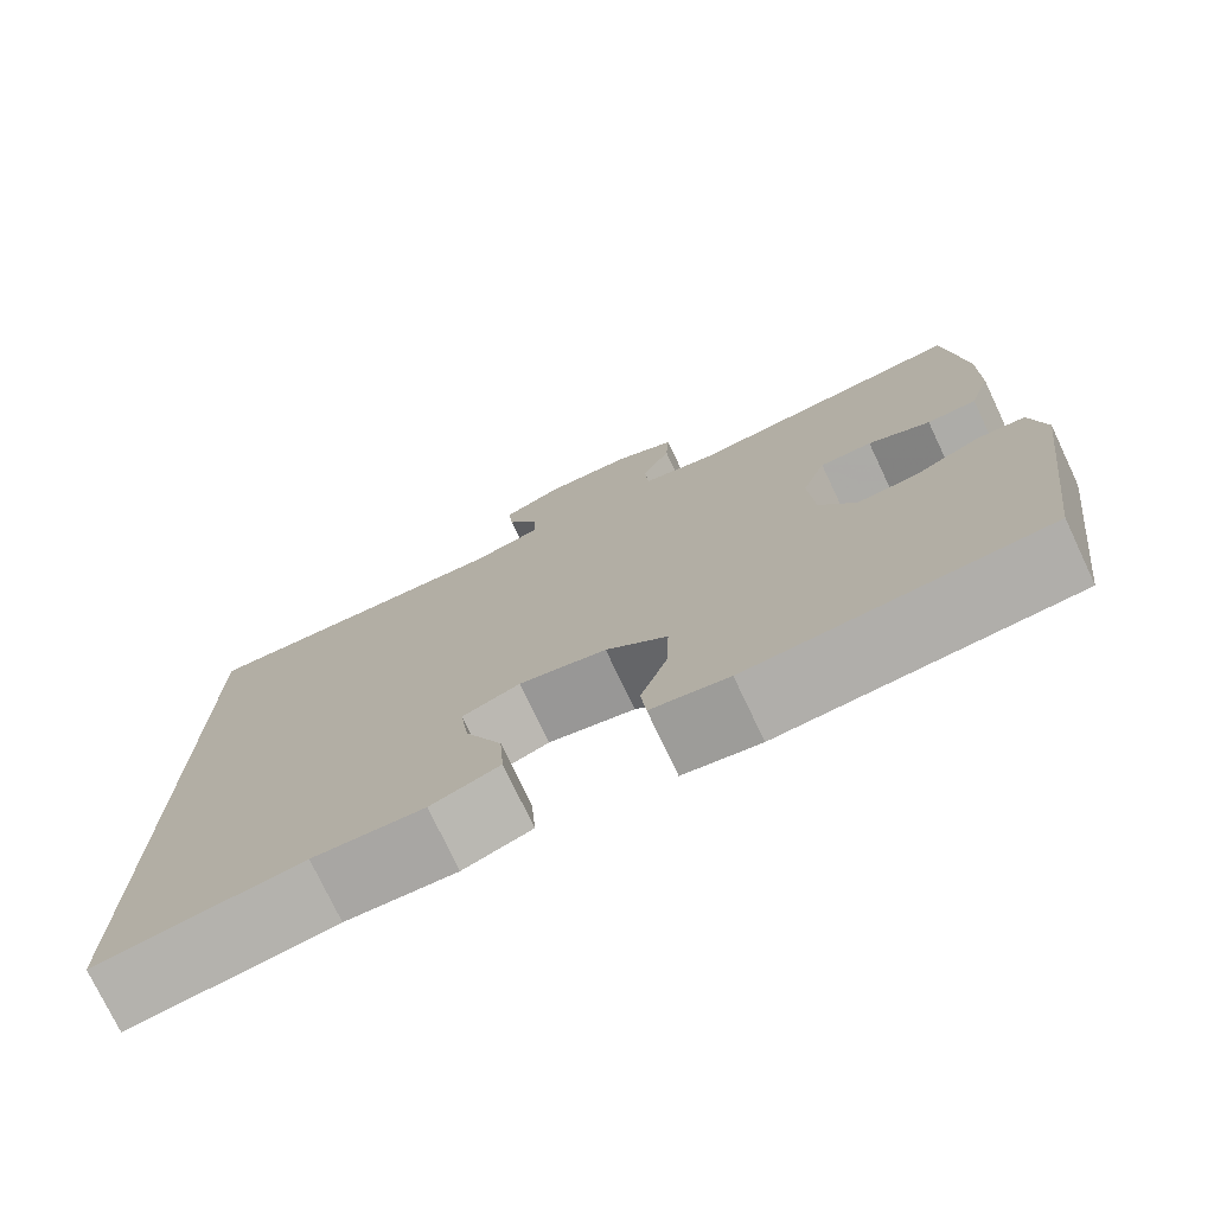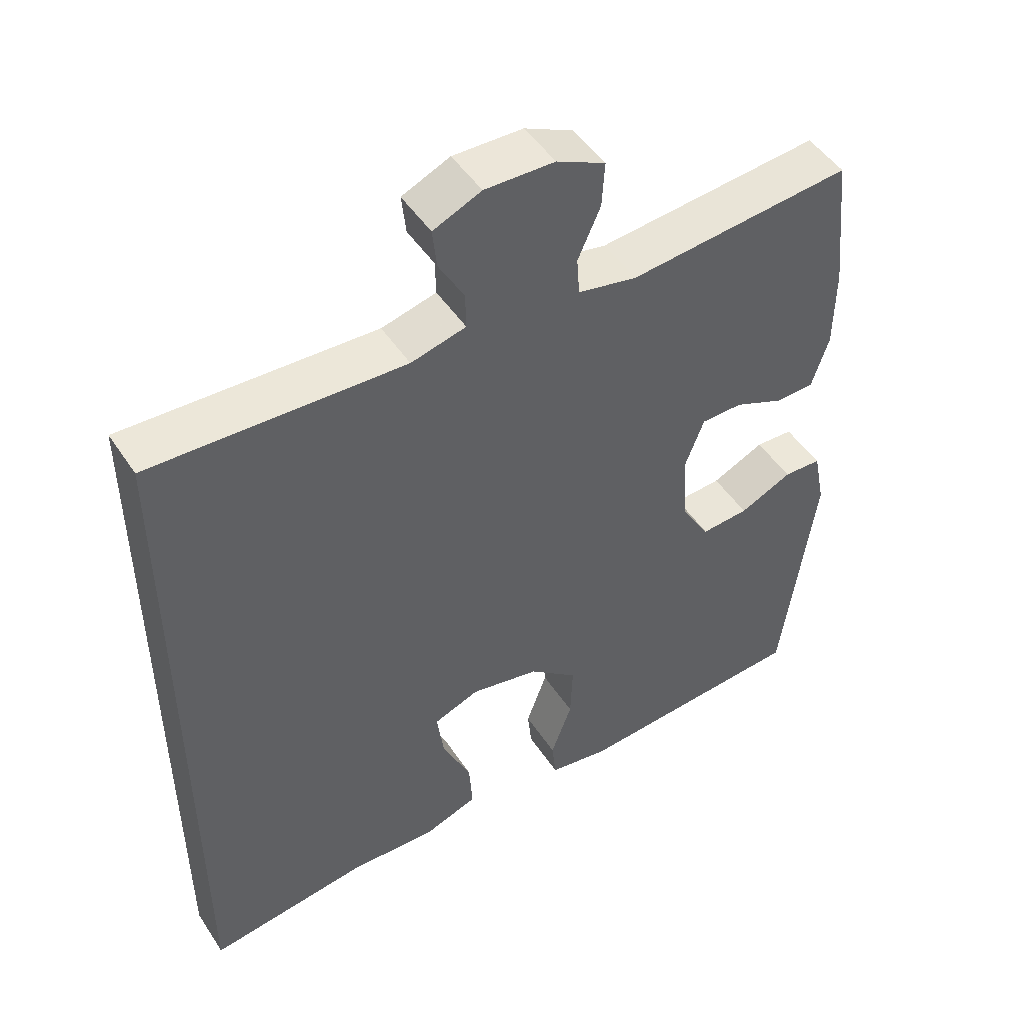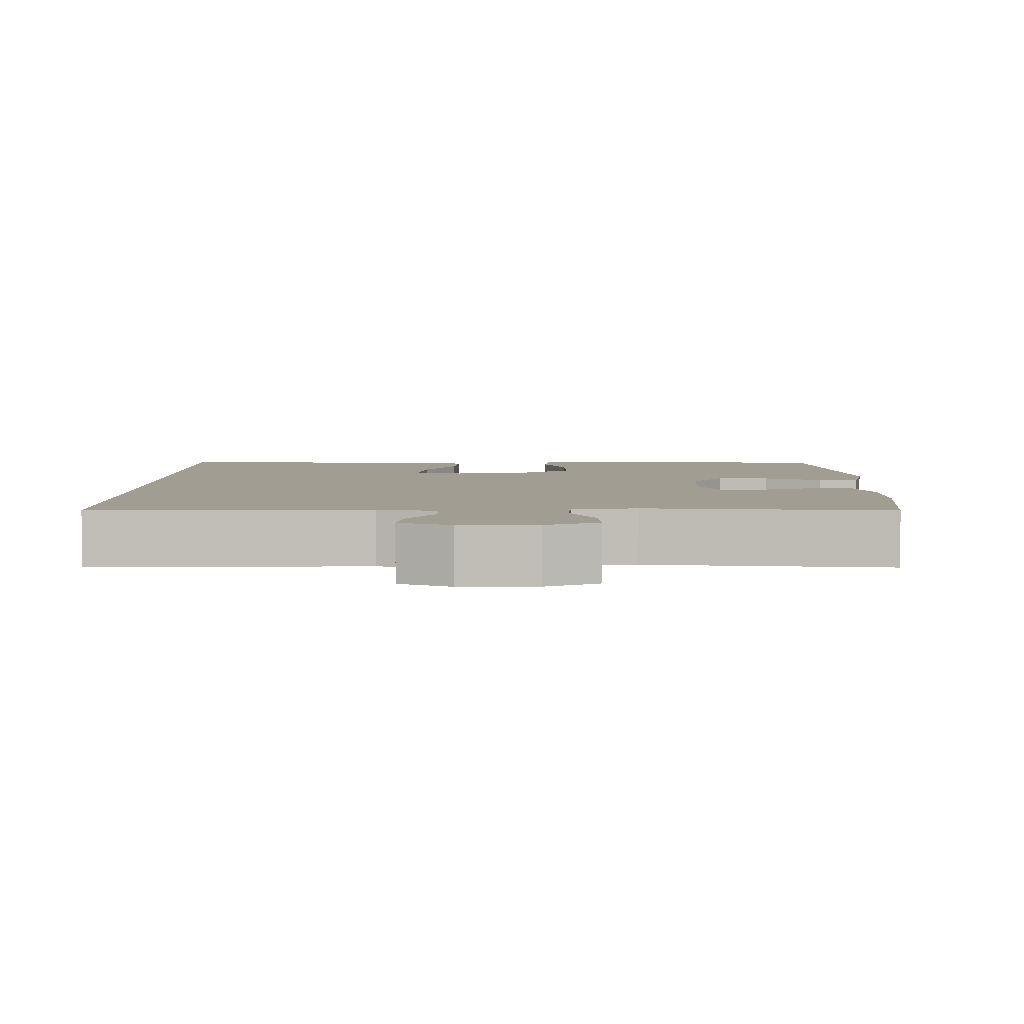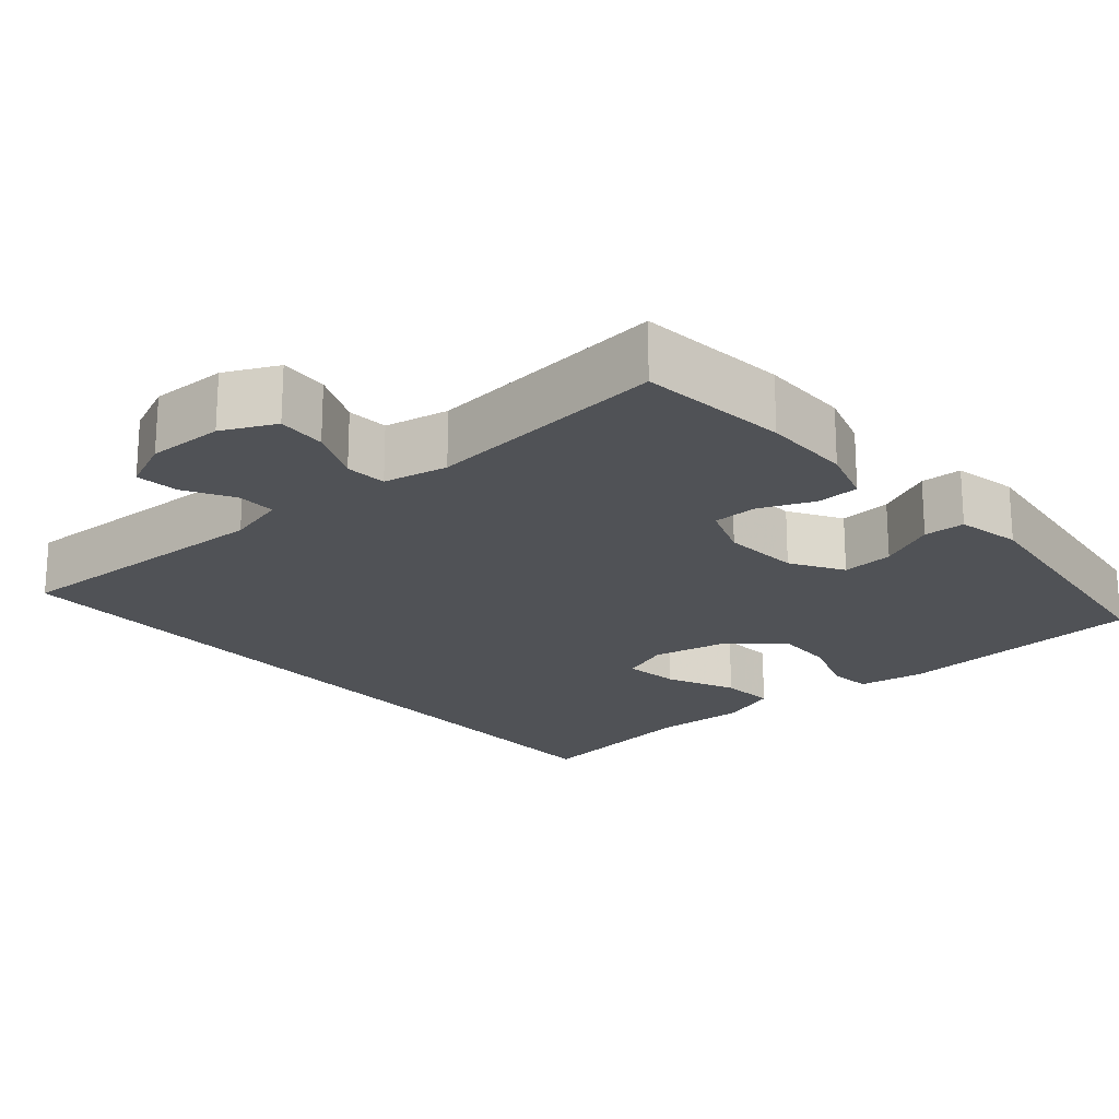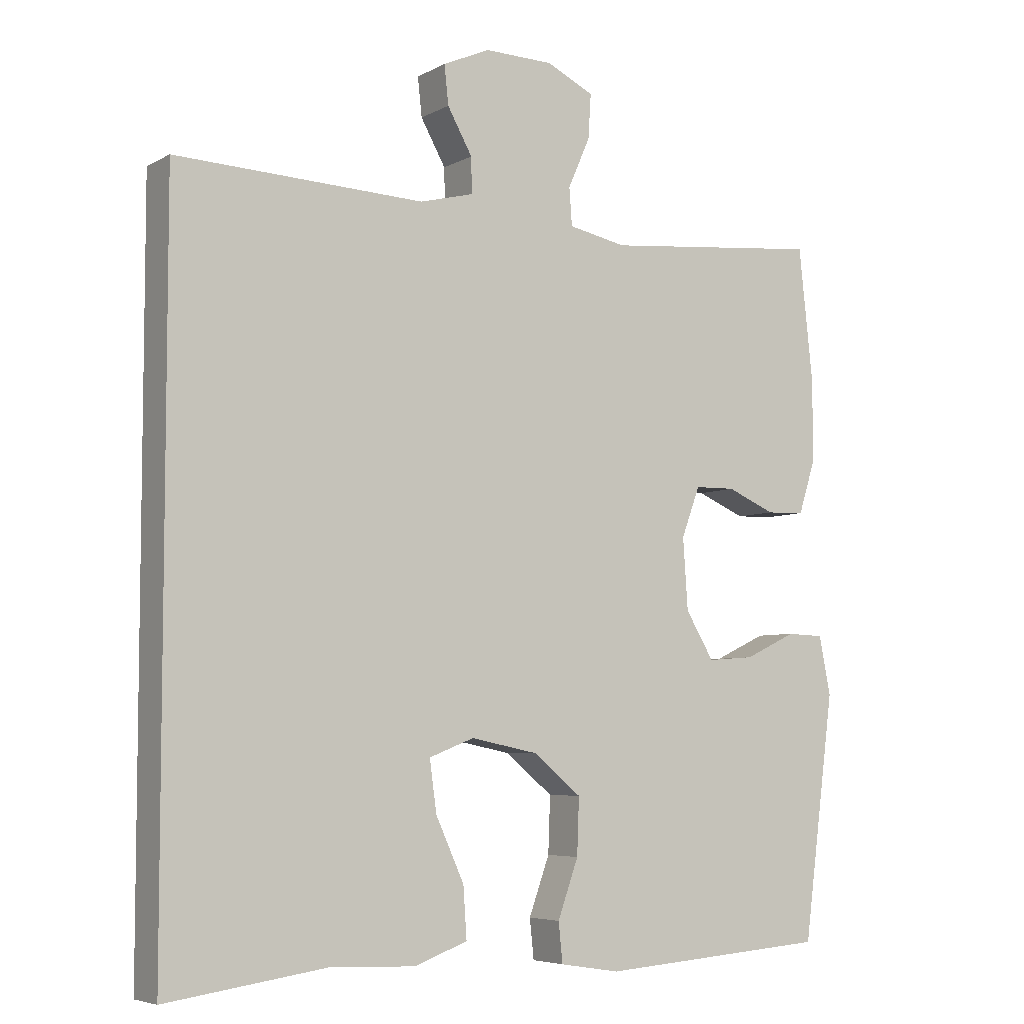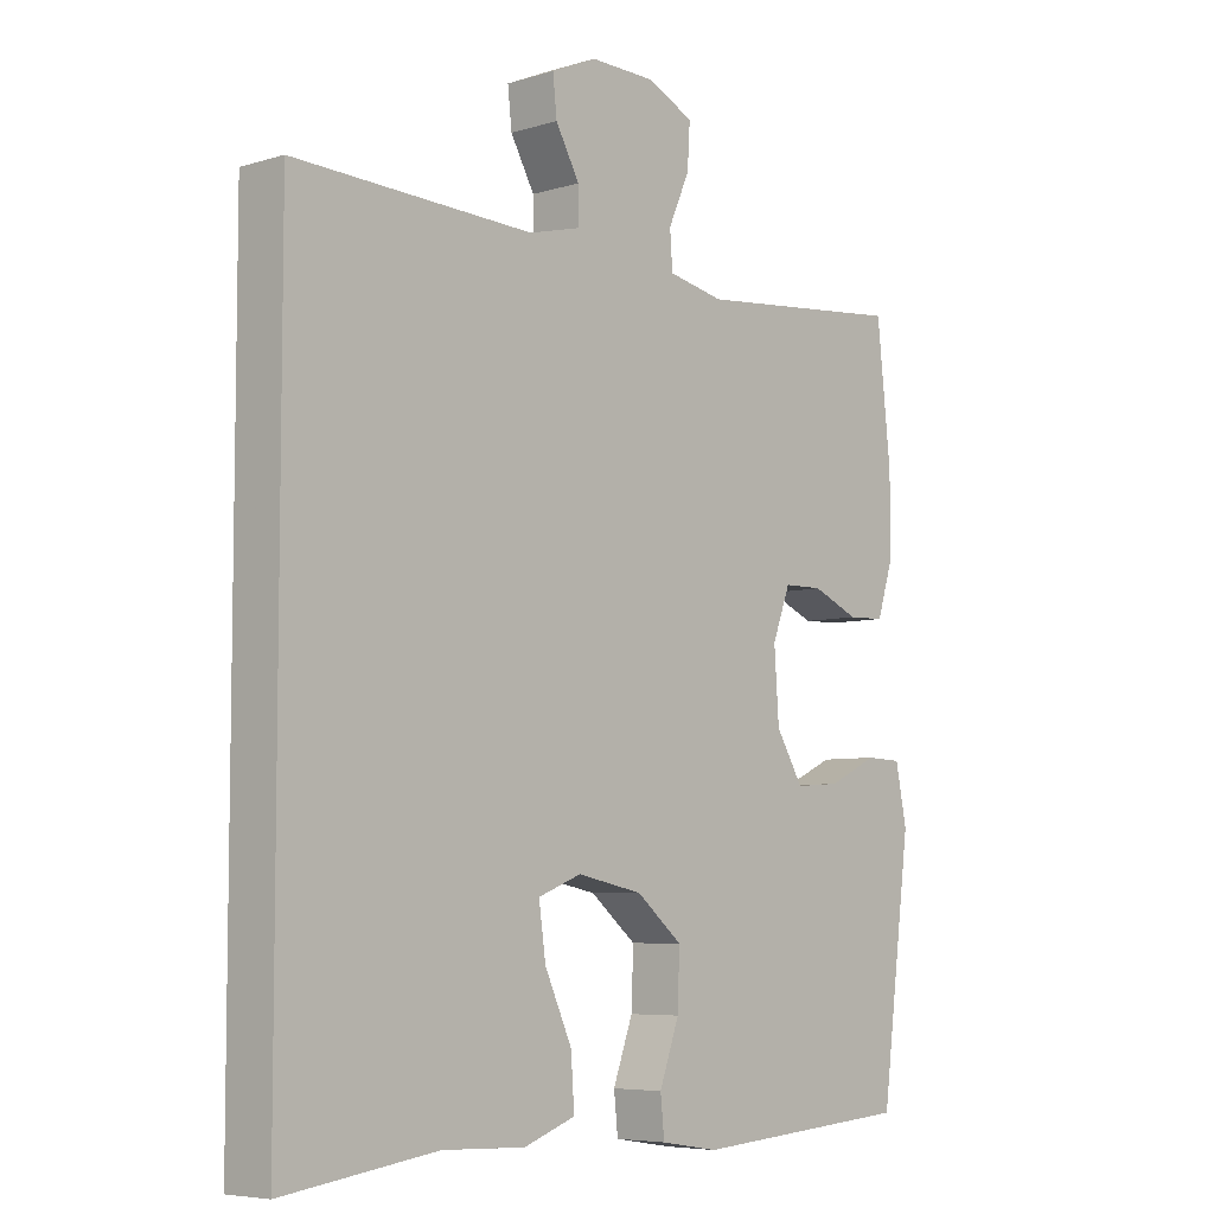
<metadata>
{"format":"obj","ext":"obj","renderer":"f3d","projection":"perspective","resolution":1024,"background":"white","views":[{"elev":-75.6,"azim":25.3,"up":"+Z"},{"elev":48.5,"azim":-32.0,"up":"+Z"},{"elev":4.6,"azim":0.4,"up":"+Y"},{"elev":-20.6,"azim":40.9,"up":"+Y"},{"elev":-5.6,"azim":-32.6,"up":"+Z"},{"elev":-6.2,"azim":-48.0,"up":"+Z"}]}
</metadata>
<code>
v -0.5 0.07 0.504
v -0.141 0.07 0.49
v -0.063 0.07 0.51
v -0.064 0.07 0.561
v -0.1 0.07 0.625
v -0.106 0.07 0.681
v -0.038 0.07 0.711
v 0.061 0.07 0.709
v 0.13 0.07 0.676
v 0.126 0.07 0.612
v 0.094 0.07 0.54
v 0.098 0.07 0.486
v 0.182 0.07 0.469
v 0.5 0.07 0.5
v 0.521 0.07 0.304
v 0.52 0.07 0.187
v 0.496 0.07 0.112
v 0.44 0.07 0.11
v 0.37 0.07 0.14
v 0.311 0.07 0.139
v 0.284 0.07 0.067
v 0.291 0.07 -0.035
v 0.332 0.07 -0.103
v 0.4 0.07 -0.098
v 0.475 0.07 -0.063
v 0.529 0.07 -0.065
v 0.546 0.07 -0.149
v 0.5 0.07 -0.5
v 0.167 0.07 -0.524
v 0.08 0.07 -0.51
v 0.074 0.07 -0.453
v 0.104 0.07 -0.37
v 0.107 0.07 -0.289
v 0.038 0.07 -0.232
v -0.06 0.07 -0.212
v -0.125 0.07 -0.237
v -0.115 0.07 -0.31
v -0.074 0.07 -0.4
v -0.069 0.07 -0.473
v -0.146 0.07 -0.501
v -0.27 0.07 -0.496
v -0.5 0.07 -0.528
v -0.5 0 0.504
v -0.141 0 0.49
v -0.063 0 0.51
v -0.064 0 0.561
v -0.1 0 0.625
v -0.106 0 0.681
v -0.038 0 0.711
v 0.061 0 0.709
v 0.13 0 0.676
v 0.126 0 0.612
v 0.094 0 0.54
v 0.098 0 0.486
v 0.182 0 0.469
v 0.5 0 0.5
v 0.521 0 0.304
v 0.52 0 0.187
v 0.496 0 0.112
v 0.44 0 0.11
v 0.37 0 0.14
v 0.311 0 0.139
v 0.284 0 0.067
v 0.291 0 -0.035
v 0.332 0 -0.103
v 0.4 0 -0.098
v 0.475 0 -0.063
v 0.529 0 -0.065
v 0.546 0 -0.149
v 0.5 0 -0.5
v 0.167 0 -0.524
v 0.08 0 -0.51
v 0.074 0 -0.453
v 0.104 0 -0.37
v 0.107 0 -0.289
v 0.038 0 -0.232
v -0.06 0 -0.212
v -0.125 0 -0.237
v -0.115 0 -0.31
v -0.074 0 -0.4
v -0.069 0 -0.473
v -0.146 0 -0.501
v -0.27 0 -0.496
v -0.5 0 -0.528
f 41 42 1 2
f 39 40 41
f 38 39 41
f 37 38 41
f 36 37 41
f 36 41 2 3
f 35 36 3
f 34 35 3
f 33 34 3 4
f 30 31 32
f 29 30 32
f 28 29 32
f 27 28 32
f 26 27 32
f 25 26 32
f 24 25 32
f 23 24 32 33
f 22 23 33
f 21 22 33 4
f 17 18 19
f 16 17 19
f 15 16 19
f 14 15 19
f 13 14 19
f 12 13 19 20
f 9 10 11
f 8 9 11
f 7 8 11
f 6 7 11
f 5 6 11
f 4 5 11
f 4 11 12
f 4 12 20 21
f 44 43 84 83
f 83 82 81
f 83 81 80
f 83 80 79
f 83 79 78
f 45 44 83 78
f 45 78 77
f 45 77 76
f 46 45 76 75
f 74 73 72
f 74 72 71
f 74 71 70
f 74 70 69
f 74 69 68
f 74 68 67
f 74 67 66
f 75 74 66 65
f 75 65 64
f 46 75 64 63
f 61 60 59
f 61 59 58
f 61 58 57
f 61 57 56
f 61 56 55
f 62 61 55 54
f 53 52 51
f 53 51 50
f 53 50 49
f 53 49 48
f 53 48 47
f 53 47 46
f 54 53 46
f 63 62 54 46
f 1 43 44 2
f 2 44 45 3
f 3 45 46 4
f 4 46 47 5
f 5 47 48 6
f 6 48 49 7
f 7 49 50 8
f 8 50 51 9
f 9 51 52 10
f 10 52 53 11
f 11 53 54 12
f 12 54 55 13
f 13 55 56 14
f 14 56 57 15
f 15 57 58 16
f 16 58 59 17
f 17 59 60 18
f 18 60 61 19
f 19 61 62 20
f 20 62 63 21
f 21 63 64 22
f 22 64 65 23
f 23 65 66 24
f 24 66 67 25
f 25 67 68 26
f 26 68 69 27
f 27 69 70 28
f 28 70 71 29
f 29 71 72 30
f 30 72 73 31
f 31 73 74 32
f 32 74 75 33
f 33 75 76 34
f 34 76 77 35
f 35 77 78 36
f 36 78 79 37
f 37 79 80 38
f 38 80 81 39
f 39 81 82 40
f 40 82 83 41
f 41 83 84 42
f 42 84 43 1

</code>
